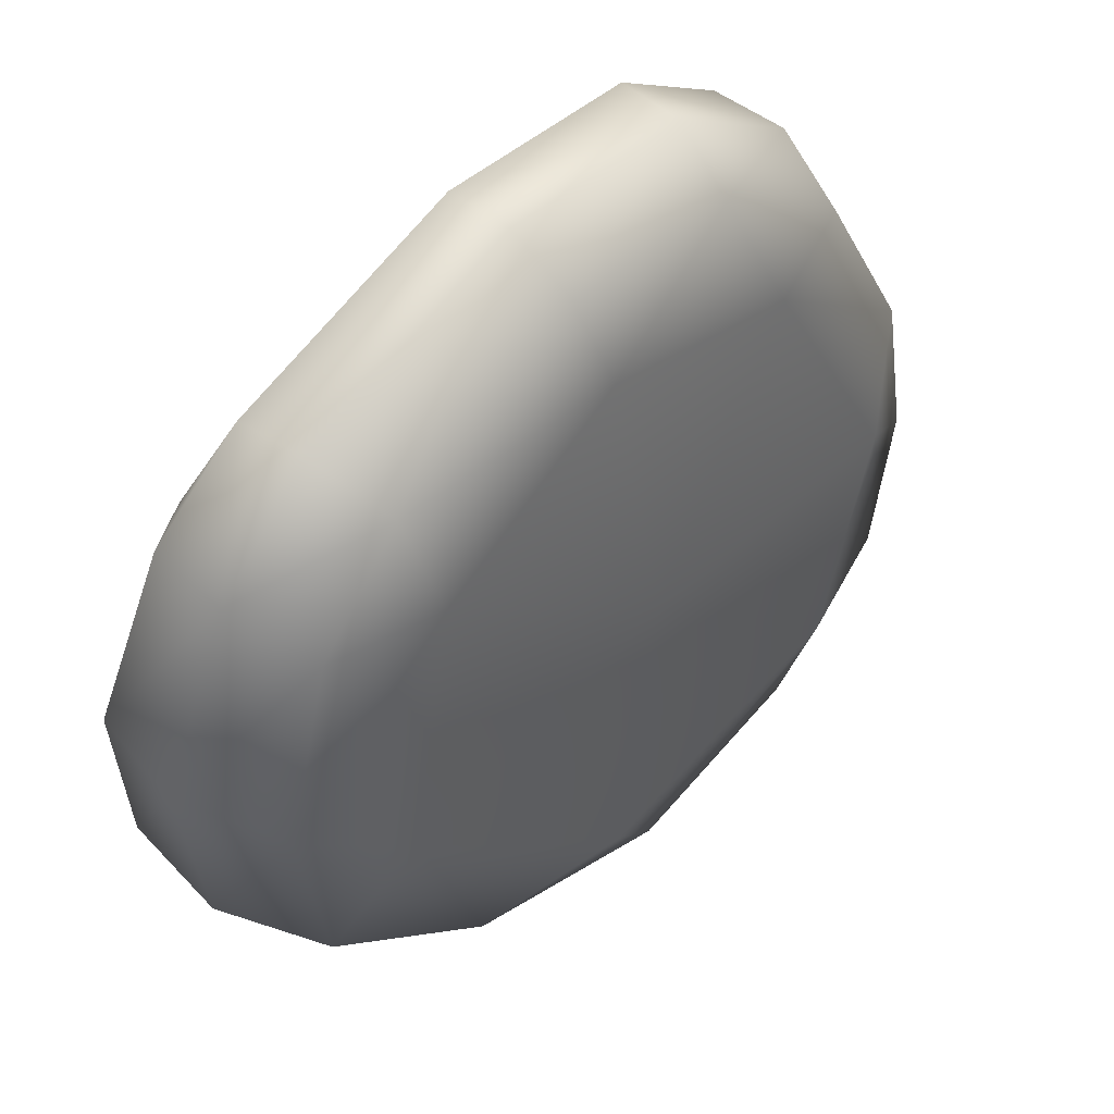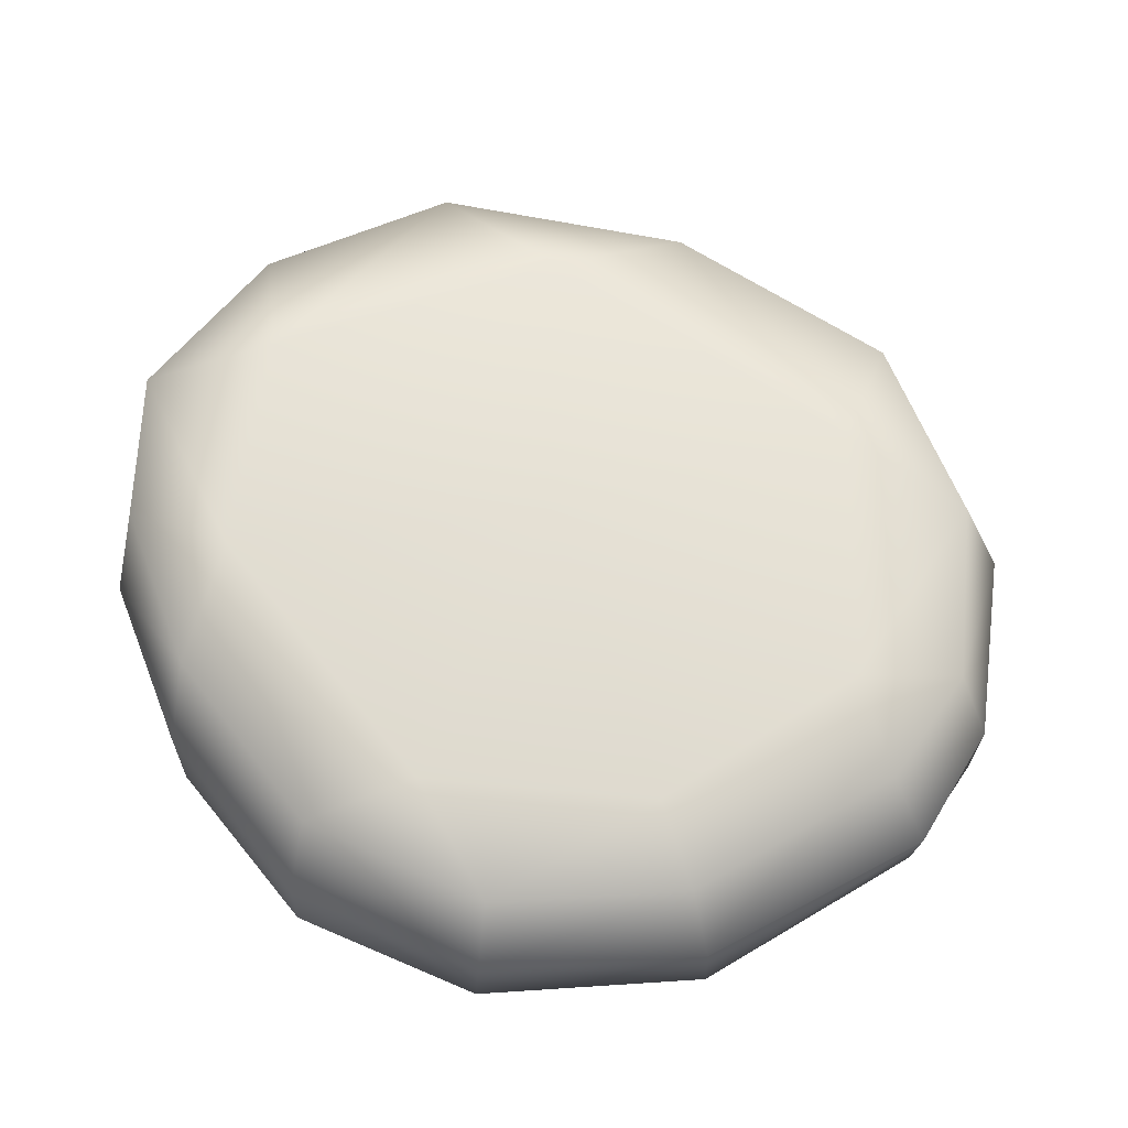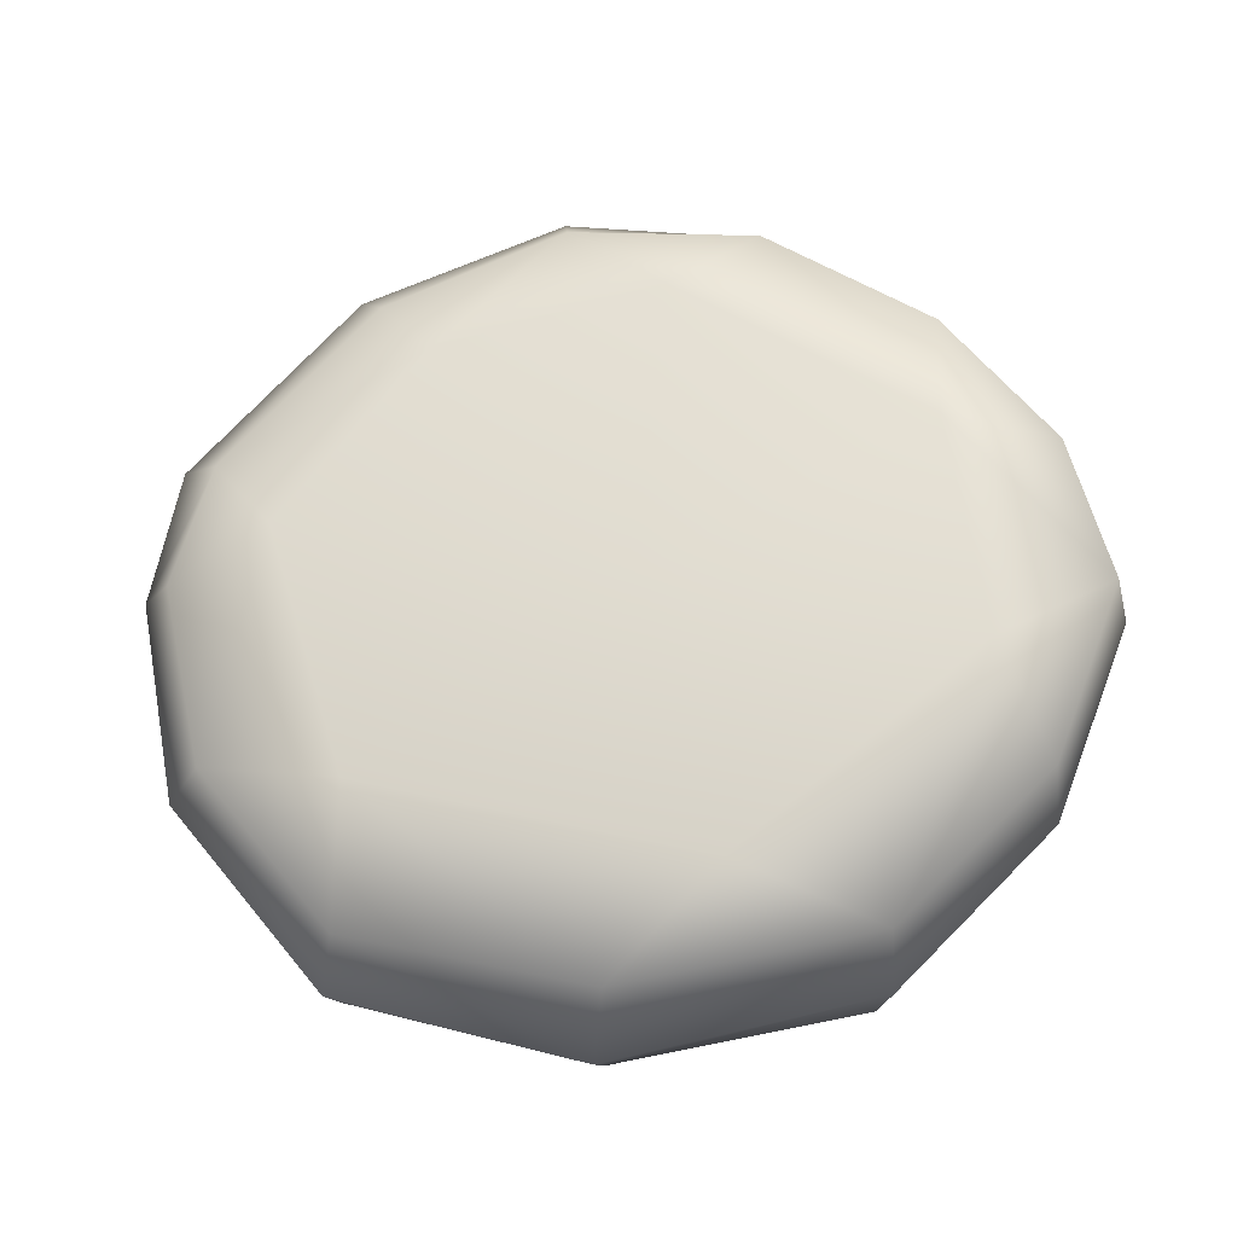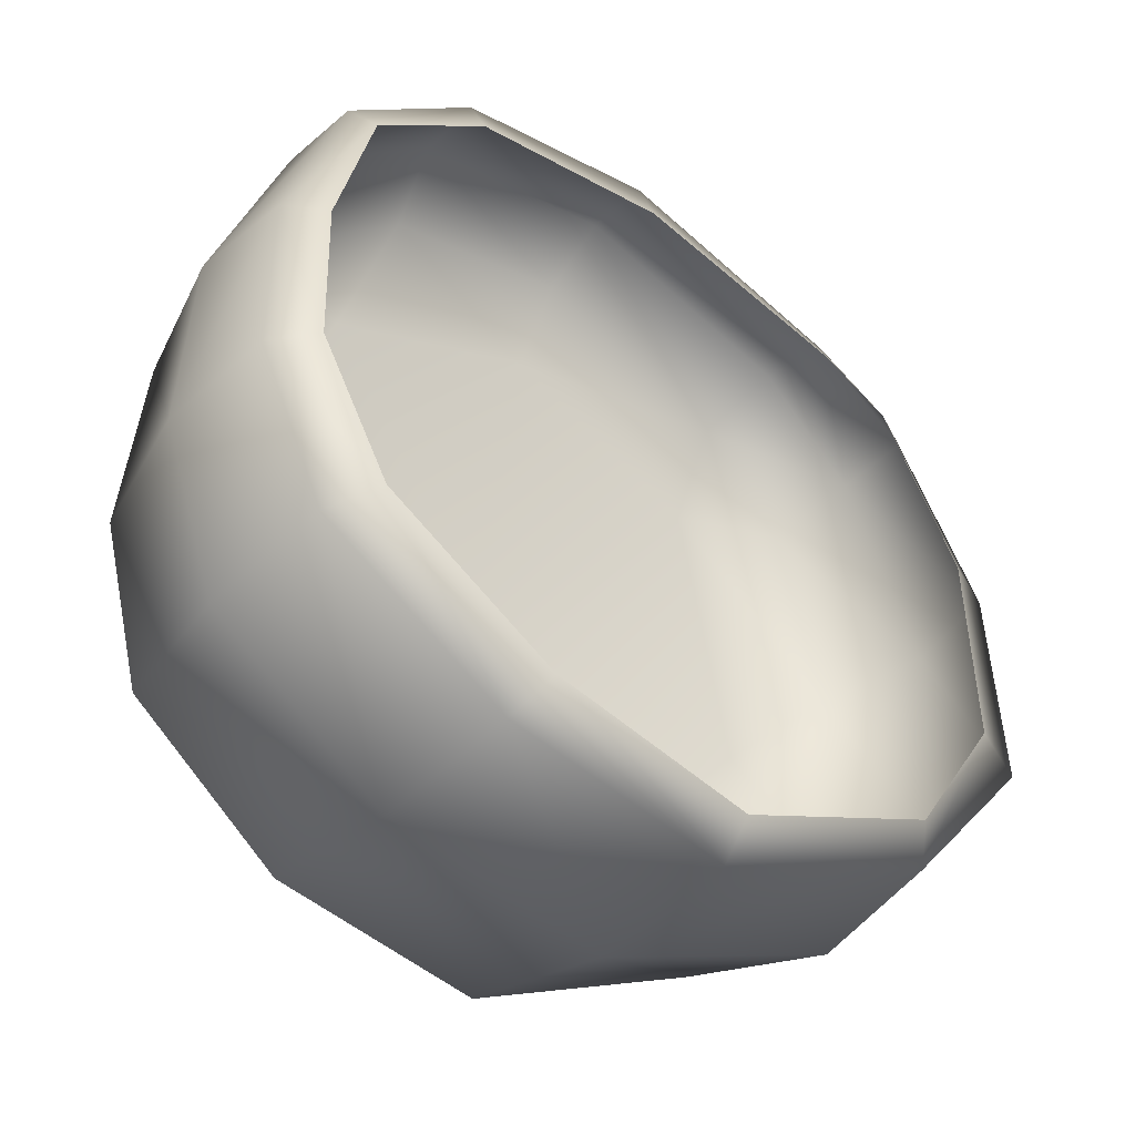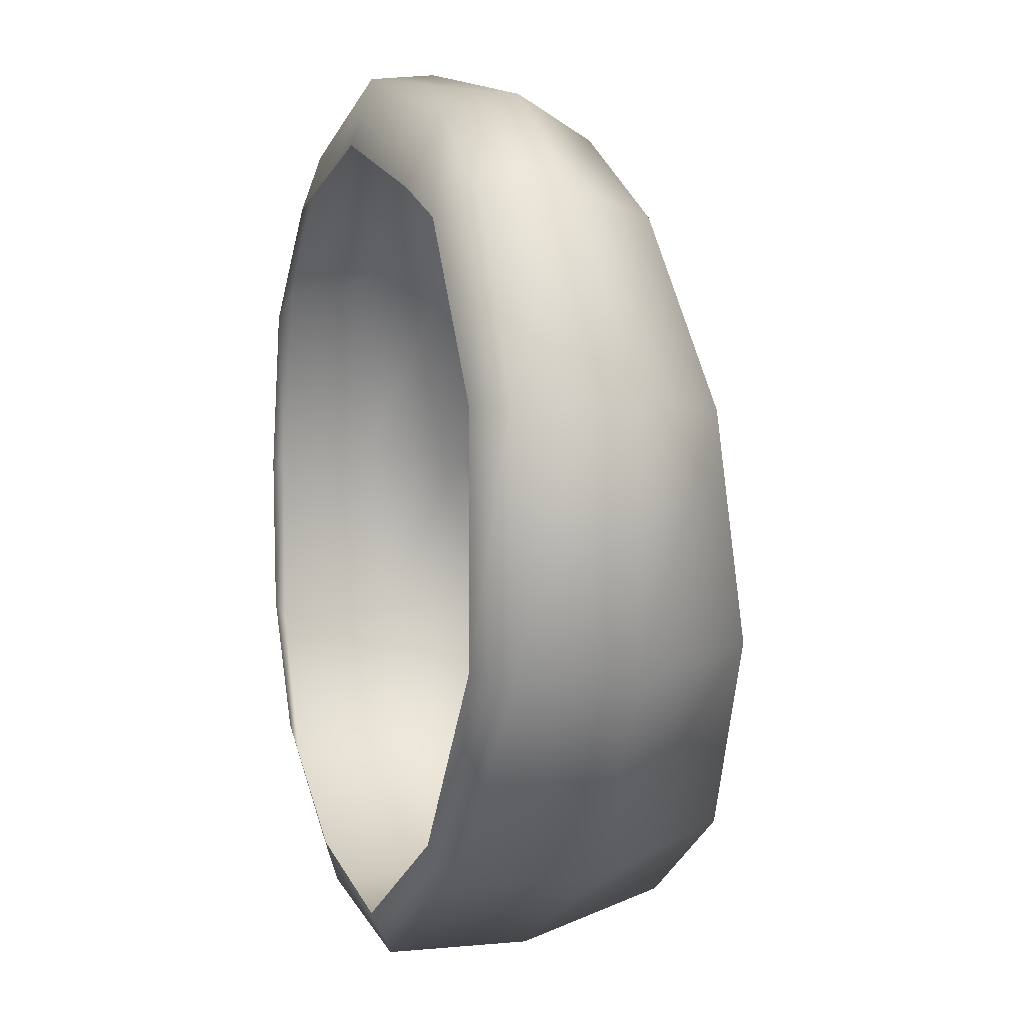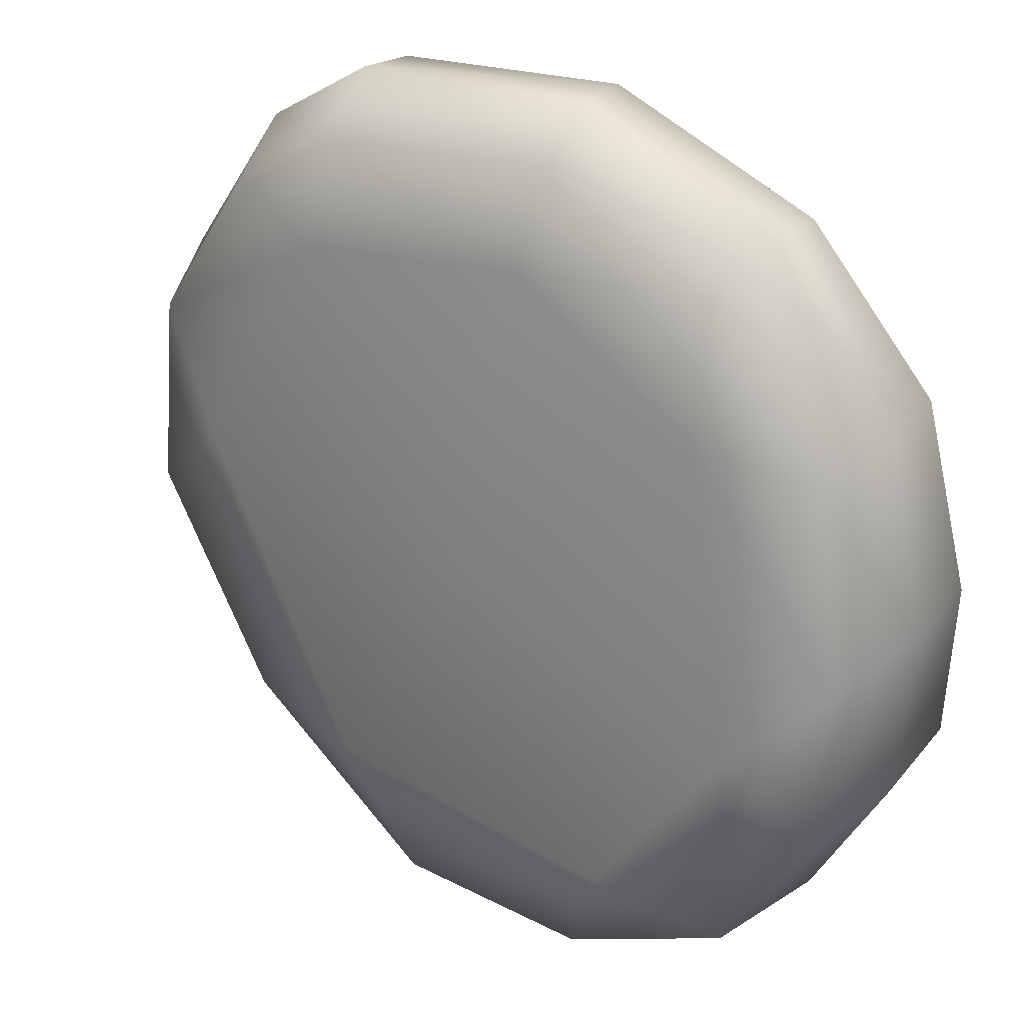
<metadata>
{"format":"obj","ext":"obj","renderer":"f3d","projection":"perspective","resolution":1024,"background":"white","views":[{"elev":62.6,"azim":131.2,"up":"+Z"},{"elev":54.7,"azim":-22.2,"up":"+Y"},{"elev":74.8,"azim":139.8,"up":"+Y"},{"elev":-47.9,"azim":-41.1,"up":"+Z"},{"elev":6.7,"azim":72.0,"up":"+Z"},{"elev":37.8,"azim":-144.5,"up":"+Z"}]}
</metadata>
<code>
g ENV_S09_Small_Coral_Piece_01b_MO
v 9.735 -0.193 -8.354
v 12.93 -0.007145 -3.152
v 10.11 0.4194 -9.39
v 3.504 -0.1057 -11.9
v 3.275 0.5132 -13.18
v -2.291 -0.07289 -11.17
v -3.161 0.534 -12.67
v -7.226 -0.02432 -8.463
v 3.223 4.667 -13.25
v 14.65 0.5833 -3.273
v 10.55 4.211 -9.452
v 14.48 0.5895 3.55
v 12.92 -0.005588 3.457
v 11.79 0.5974 8.623
v 10.3 -0.1501 8.091
v 8.706 0.6025 10.72
v 8.013 -0.2165 8.878
v 11.88 2.911 8.852
v 14.91 3.342 3.683
v 1.419 0.6119 12.05
v 1.379 -1.831e-06 10.17
v 14.95 3.733 -3.271
v 8.597 2.695 11.31
v -4.907 0.6077 9.971
v -4.875 -0.001032 8.348
v -8.894 0.5997 5.697
v -8.349 -0.003039 4.864
v -10.53 0.5903 -0.14
v -9.428 -0.005392 -0.005373
v -9.279 -0.006965 -4.686
v -10.5 0.584 -5.474
v -8.515 0.568 -9.8
v -3.26 4.683 -12.7
v -8.645 4.447 -9.725
v -10.66 4.026 -5.193
v -10.7 3.564 0.2984
v -8.98 2.929 5.993
v -4.855 2.574 10.2
v 1.328 2.471 12.2
v 7.983 4.899 10.14
v 1.305 4.382 11.04
v -4.243 4.607 9.298
v -8.185 5.387 5.378
v -9.875 6.725 -0.1067
v 1.286 5.751 8.698
v -4.877 6.269 5.759
v 11.18 5.375 8.077
v -9.81 7.659 -5.061
v -7.565 8.252 -2.506
v -7.988 8.503 -9.019
v 7.983 6.299 7.388
v 13.71 6.258 3.276
v 1.56 7.724 -0.4488
v -4.171 9.453 -8.134
v -3.212 8.984 -11.69
v 2.827 8.948 -12.1
v 11 7.651 0.2733
v 13.76 7.026 -2.666
v 4.912 9.394 -7.997
v 9.338 8.123 -8.427
g ENV_S09_Small_Coral_Piece_01b_MO_0
f 3 2 1
f 3 1 4
f 3 4 5
f 5 4 6
f 5 6 7
f 7 6 8
f 9 3 5
f 9 5 7
f 3 10 2
f 9 11 3
f 11 10 3
f 2 10 12
f 2 12 13
f 13 12 14
f 13 14 15
f 16 15 14
f 16 17 15
f 12 18 14
f 18 16 14
f 19 12 10
f 12 19 18
f 17 16 20
f 17 20 21
f 11 22 10
f 19 10 22
f 18 23 16
f 23 20 16
f 21 20 24
f 21 24 25
f 25 24 26
f 25 26 27
f 27 26 28
f 27 28 29
f 28 30 29
f 28 31 30
f 31 8 30
f 31 32 8
f 7 8 32
f 32 33 7
f 9 7 33
f 31 34 32
f 32 34 33
f 28 35 31
f 31 35 34
f 26 36 28
f 28 36 35
f 24 37 26
f 26 37 36
f 24 38 37
f 20 38 24
f 20 39 38
f 23 39 20
f 40 39 23
f 40 23 18
f 41 38 39
f 40 41 39
f 42 37 38
f 41 42 38
f 43 36 37
f 42 43 37
f 35 36 44
f 43 44 36
f 45 42 41
f 40 45 41
f 43 42 46
f 44 43 46
f 45 46 42
f 40 18 47
f 47 18 19
f 35 44 48
f 34 35 48
f 44 46 49
f 48 44 49
f 34 48 50
f 50 48 49
f 33 34 50
f 40 51 45
f 40 47 51
f 47 19 52
f 52 51 47
f 22 52 19
f 45 53 46
f 46 53 49
f 51 53 45
f 50 49 54
f 49 53 54
f 33 50 55
f 55 50 54
f 56 33 55
f 56 55 54
f 56 9 33
f 52 57 51
f 57 53 51
f 22 58 52
f 52 58 57
f 58 22 11
f 54 53 59
f 56 54 59
f 59 53 57
f 60 9 56
f 60 11 9
f 58 11 60
f 60 57 58
f 56 59 60
f 60 59 57

</code>
